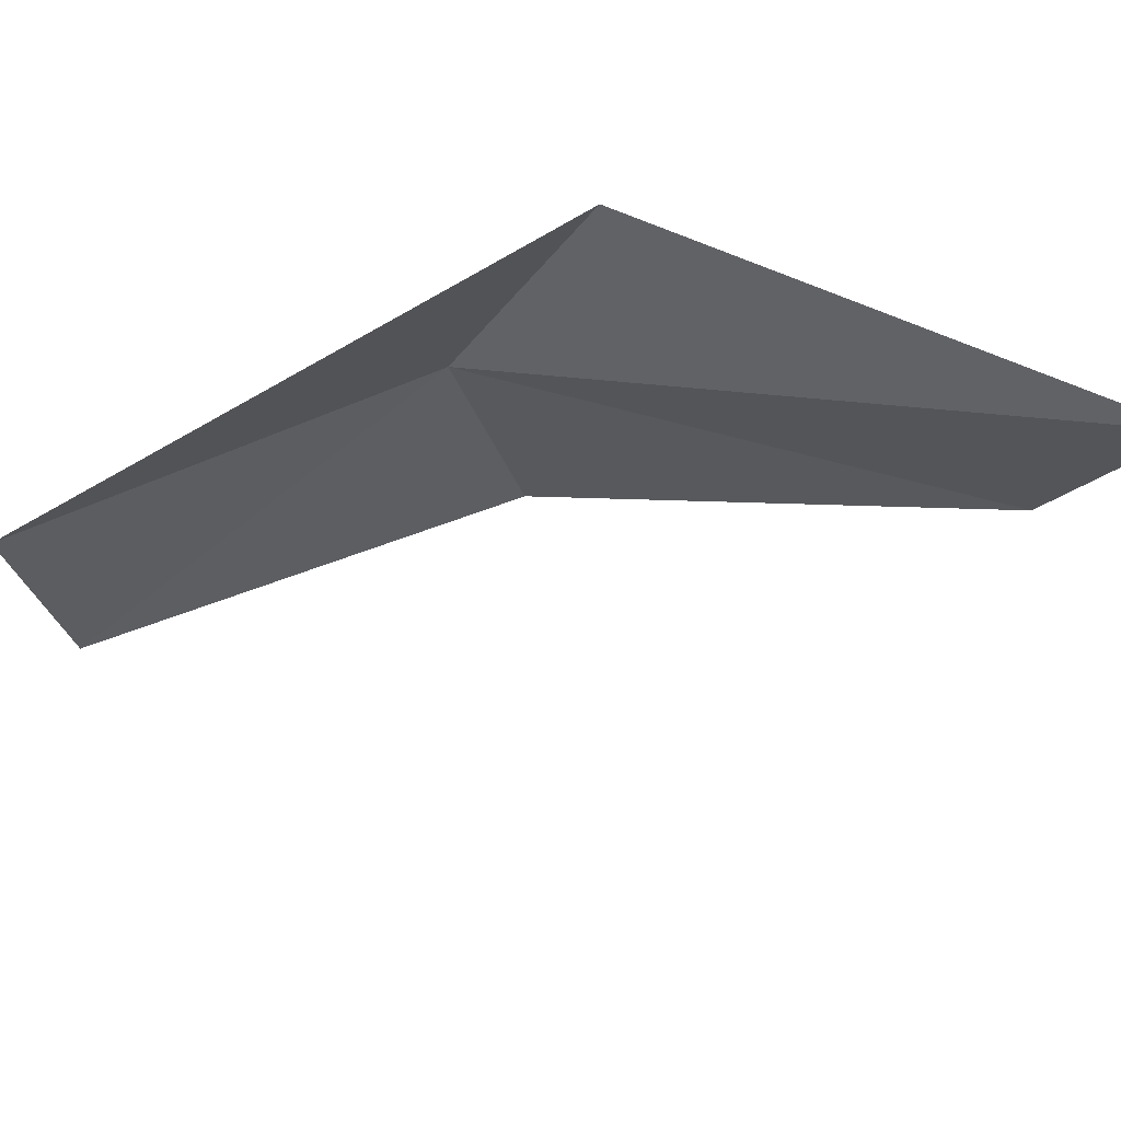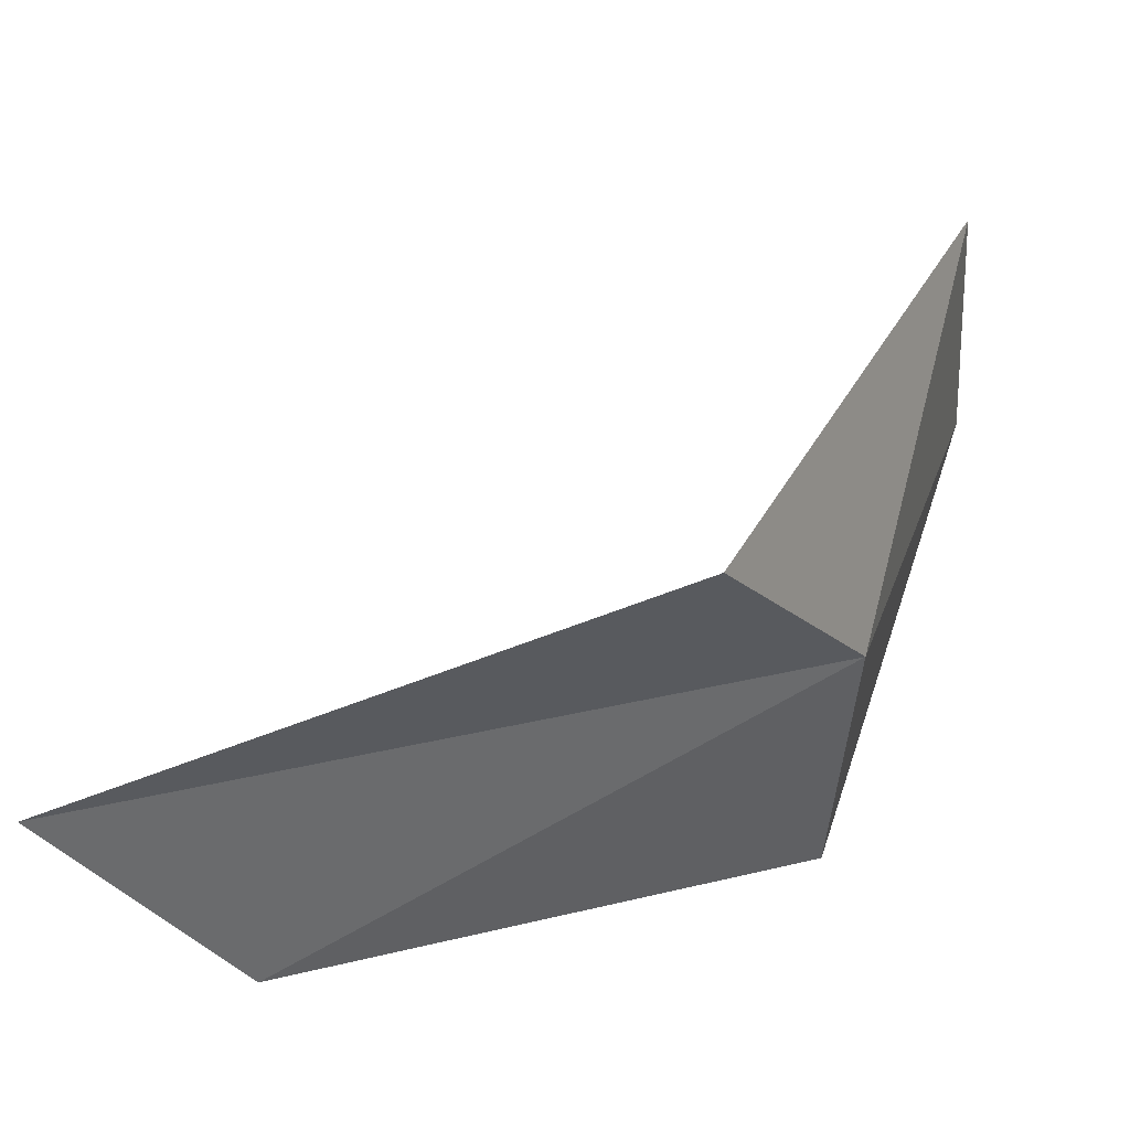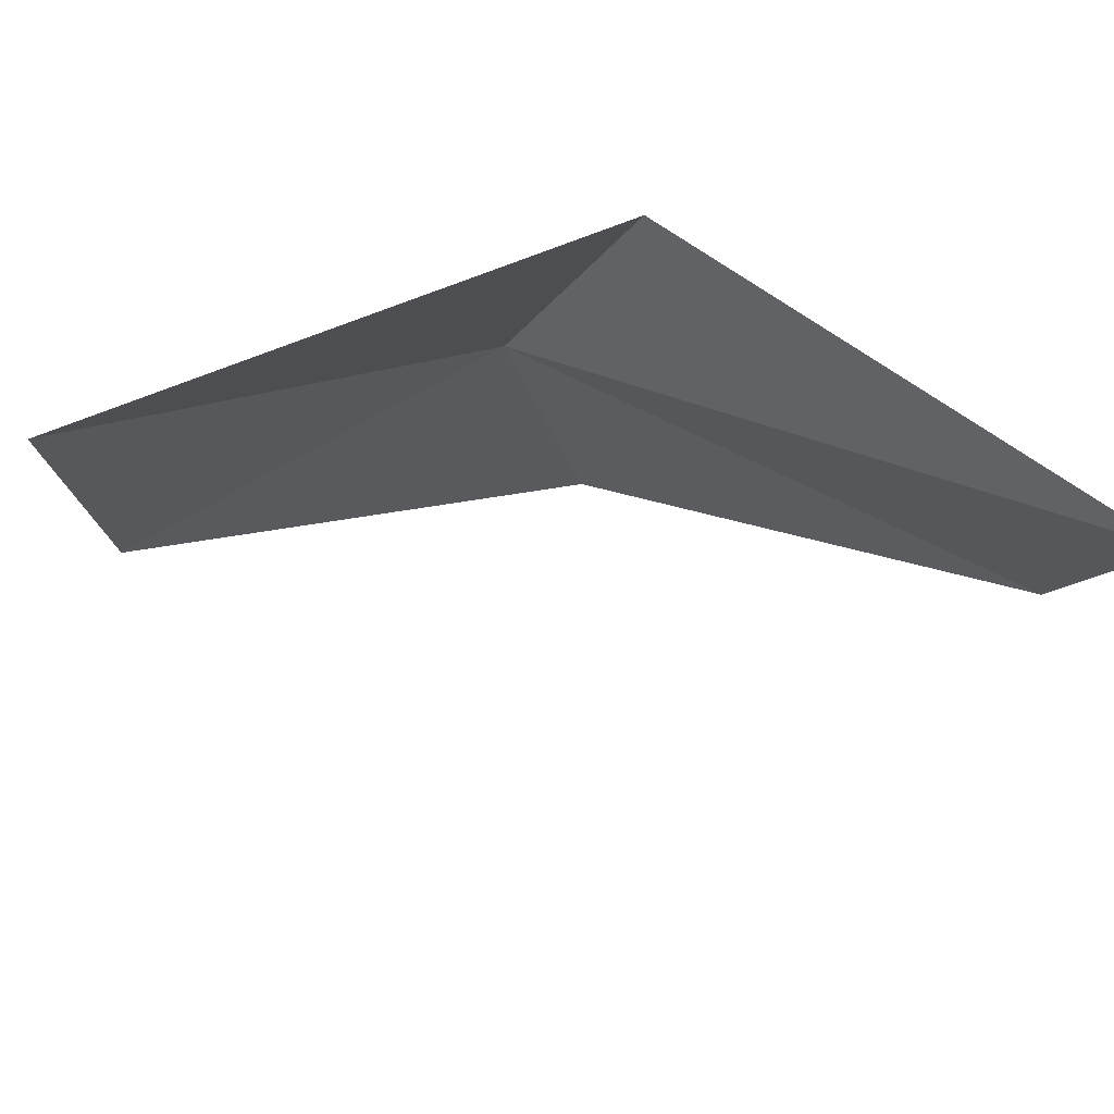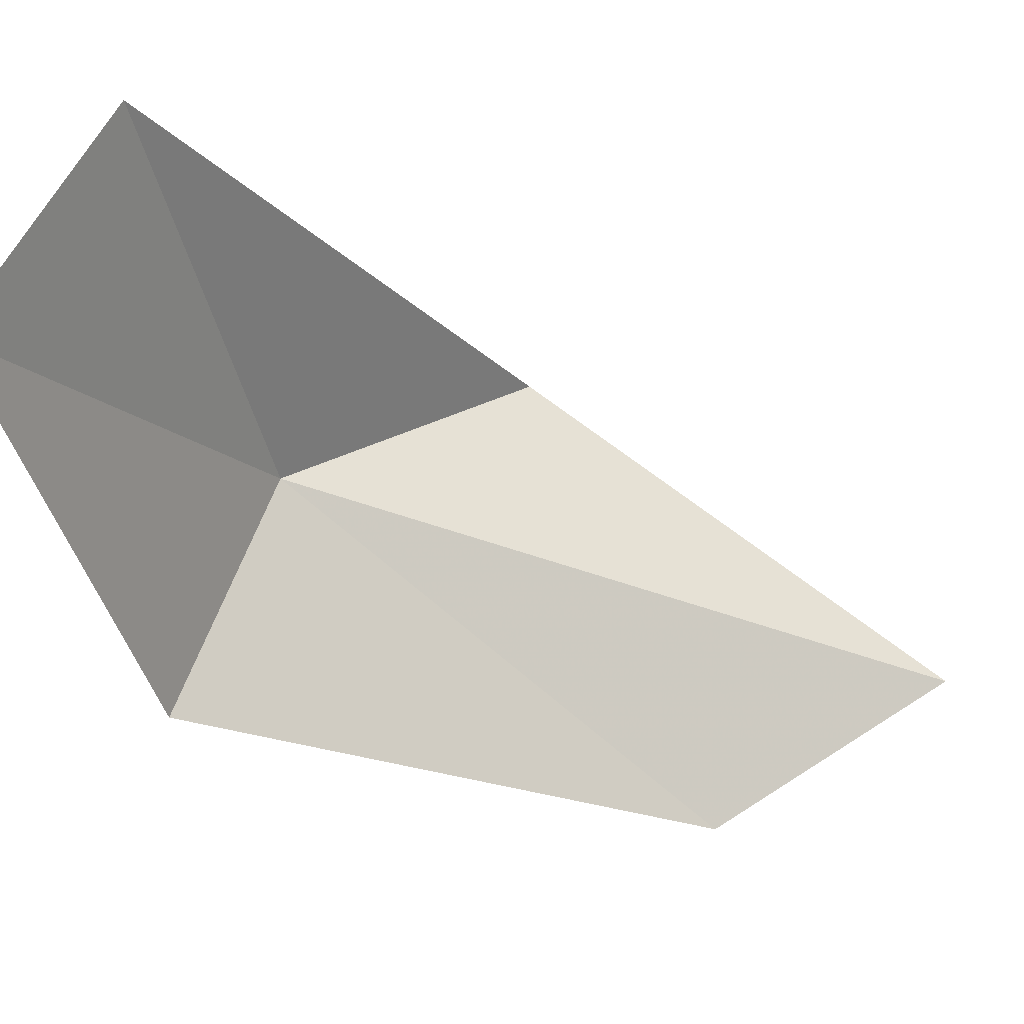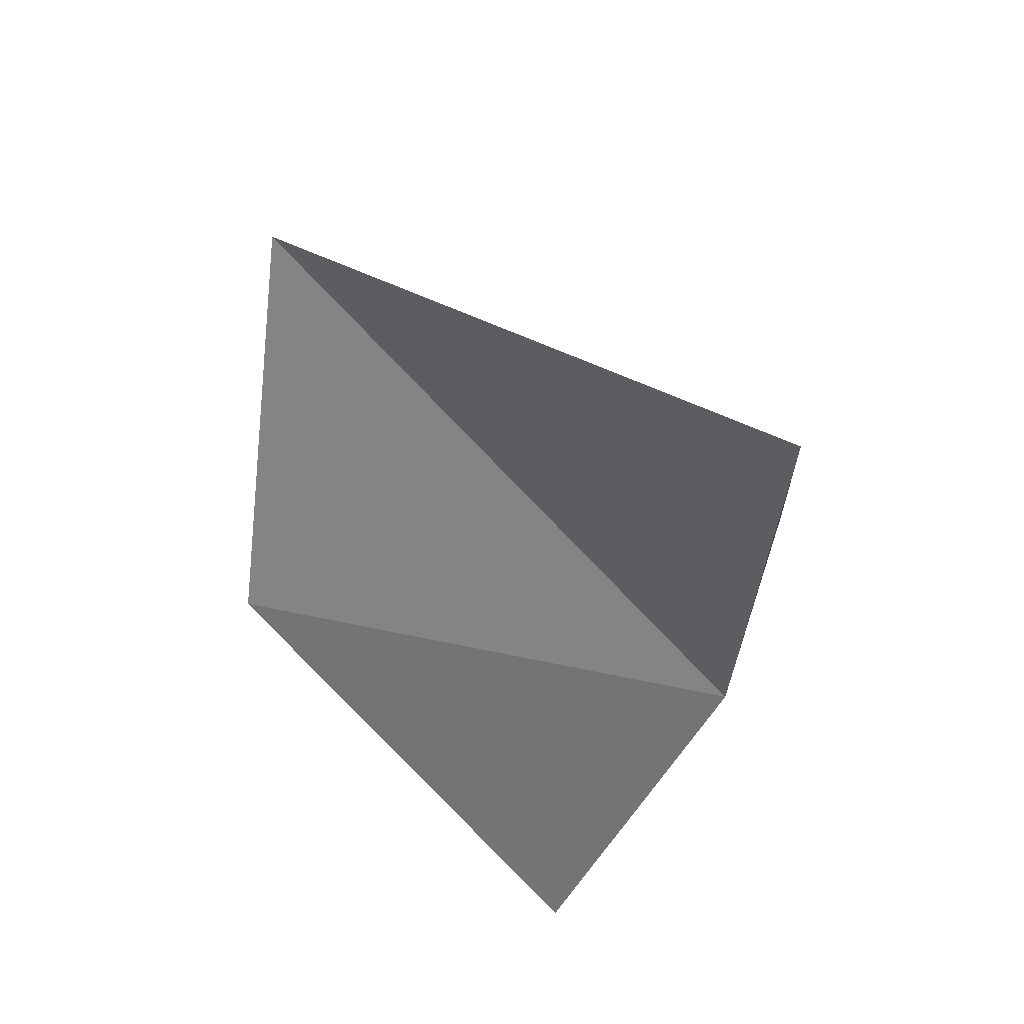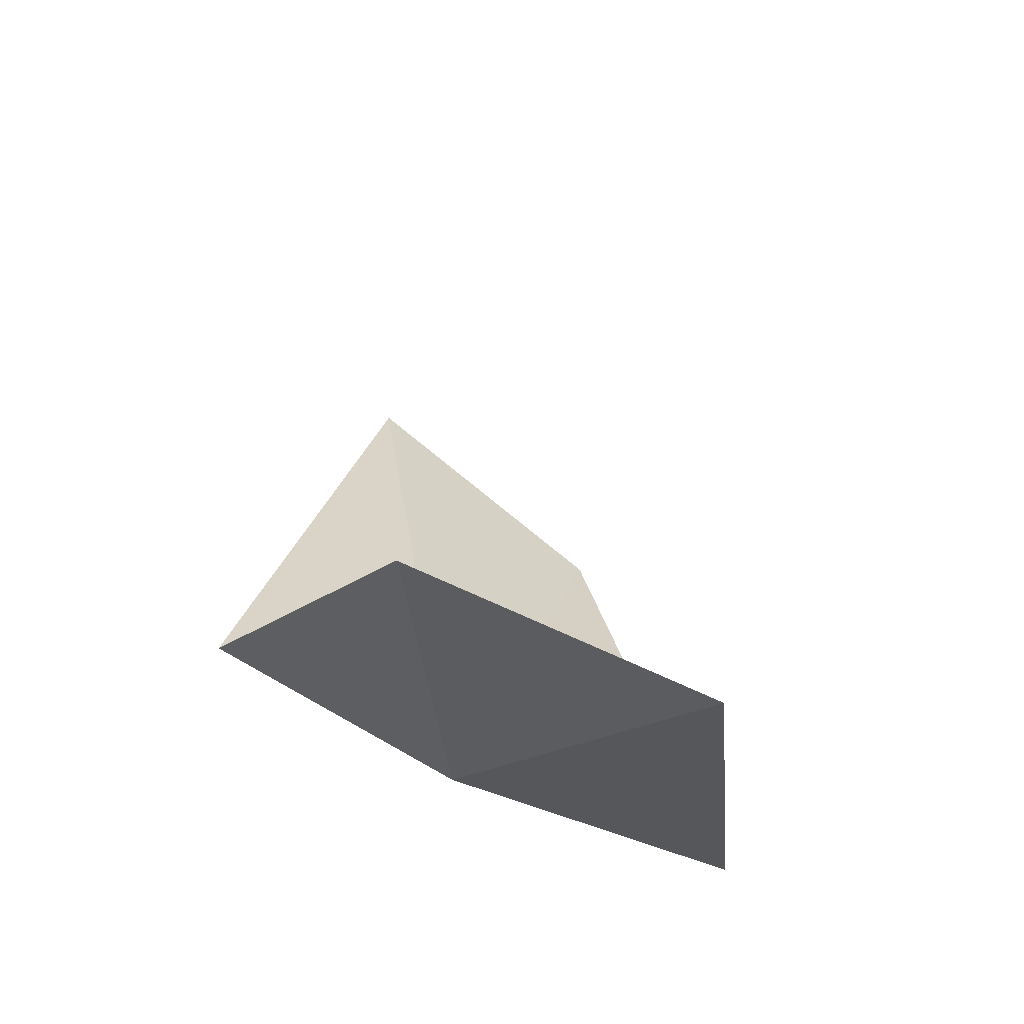
<metadata>
{"format":"obj","ext":"obj","renderer":"f3d","projection":"perspective","resolution":1024,"background":"white","views":[{"elev":53.6,"azim":-132.0,"up":"+Z"},{"elev":-28.8,"azim":0.1,"up":"+Y"},{"elev":54.9,"azim":-119.0,"up":"+Z"},{"elev":51.8,"azim":-152.3,"up":"+Y"},{"elev":-60.4,"azim":-34.6,"up":"+Y"},{"elev":49.5,"azim":105.1,"up":"+Y"}]}
</metadata>
<code>
v 30.54 -1.61 -7.9
v 30.9 -0.2422 -7.9
v 30.13 -1.824 -7.059
v 28.6 -2.414 -7.094
v 29.04 -2.483 -7.9
v 30.95 -0.4391 -8.664
v 30.48 -1.845 -8.663
f 1 3 2
f 1 5 4
f 1 4 3
f 1 6 7
f 1 2 6
f 1 7 5

</code>
